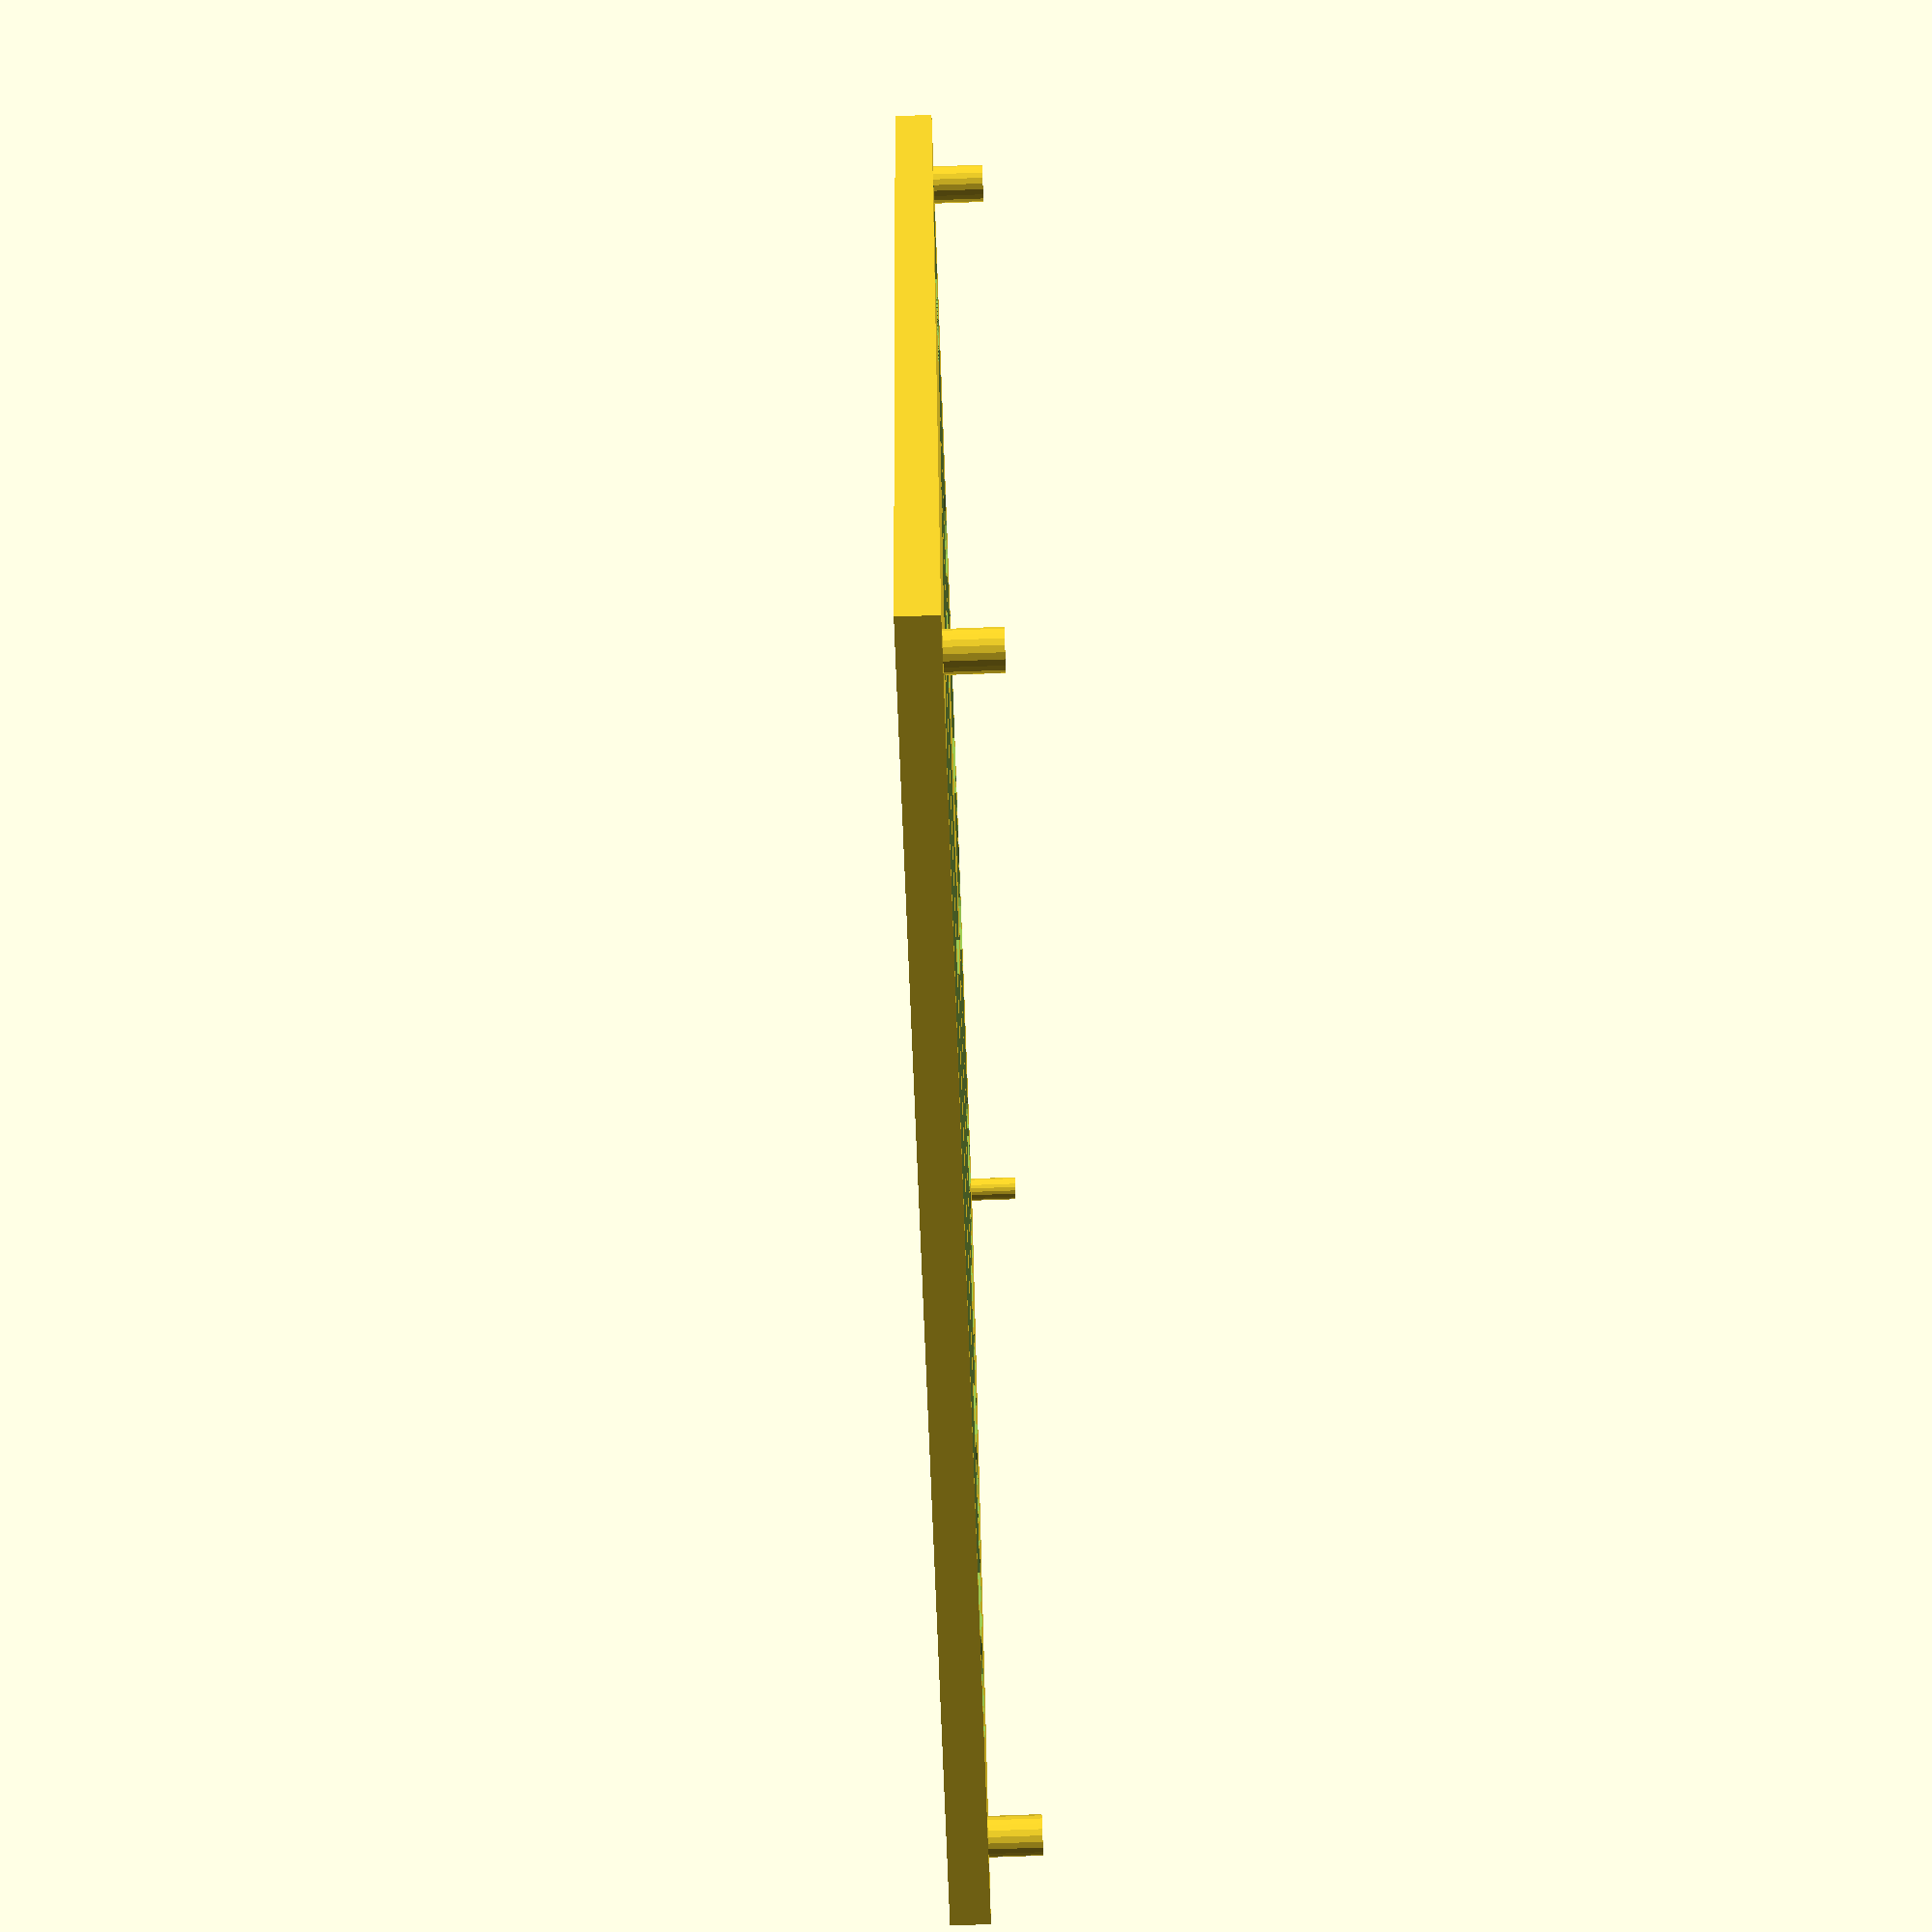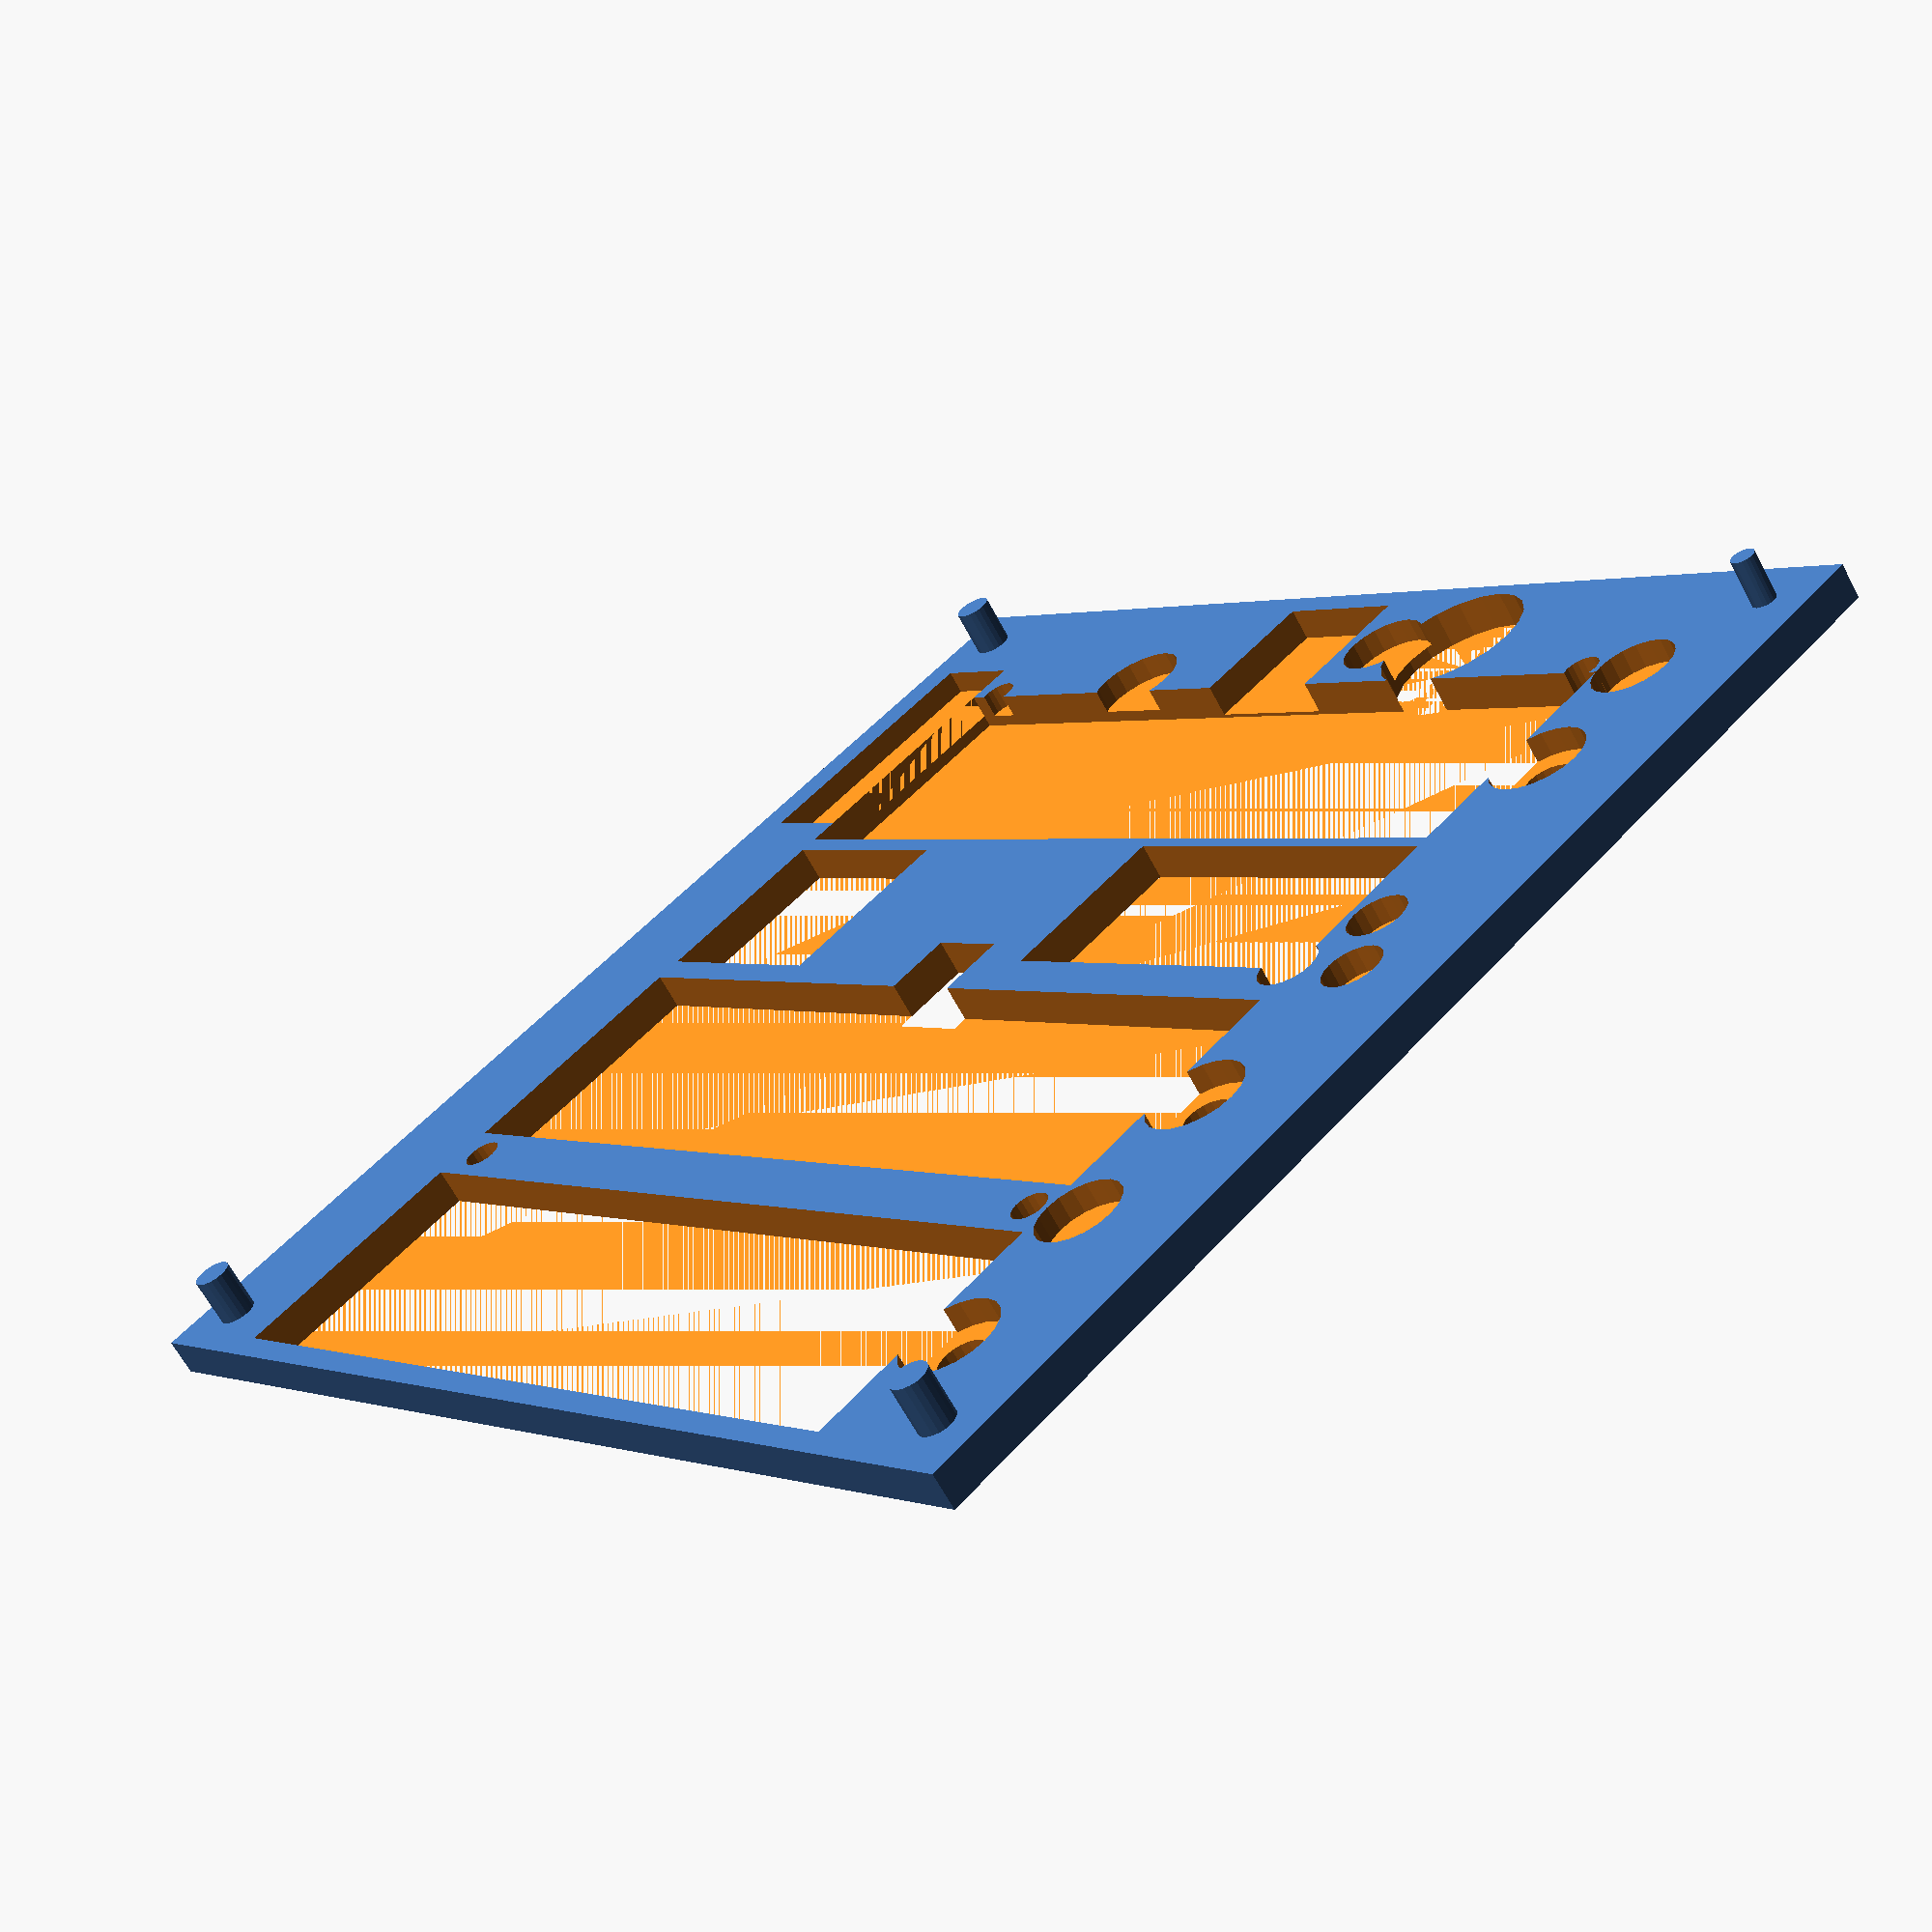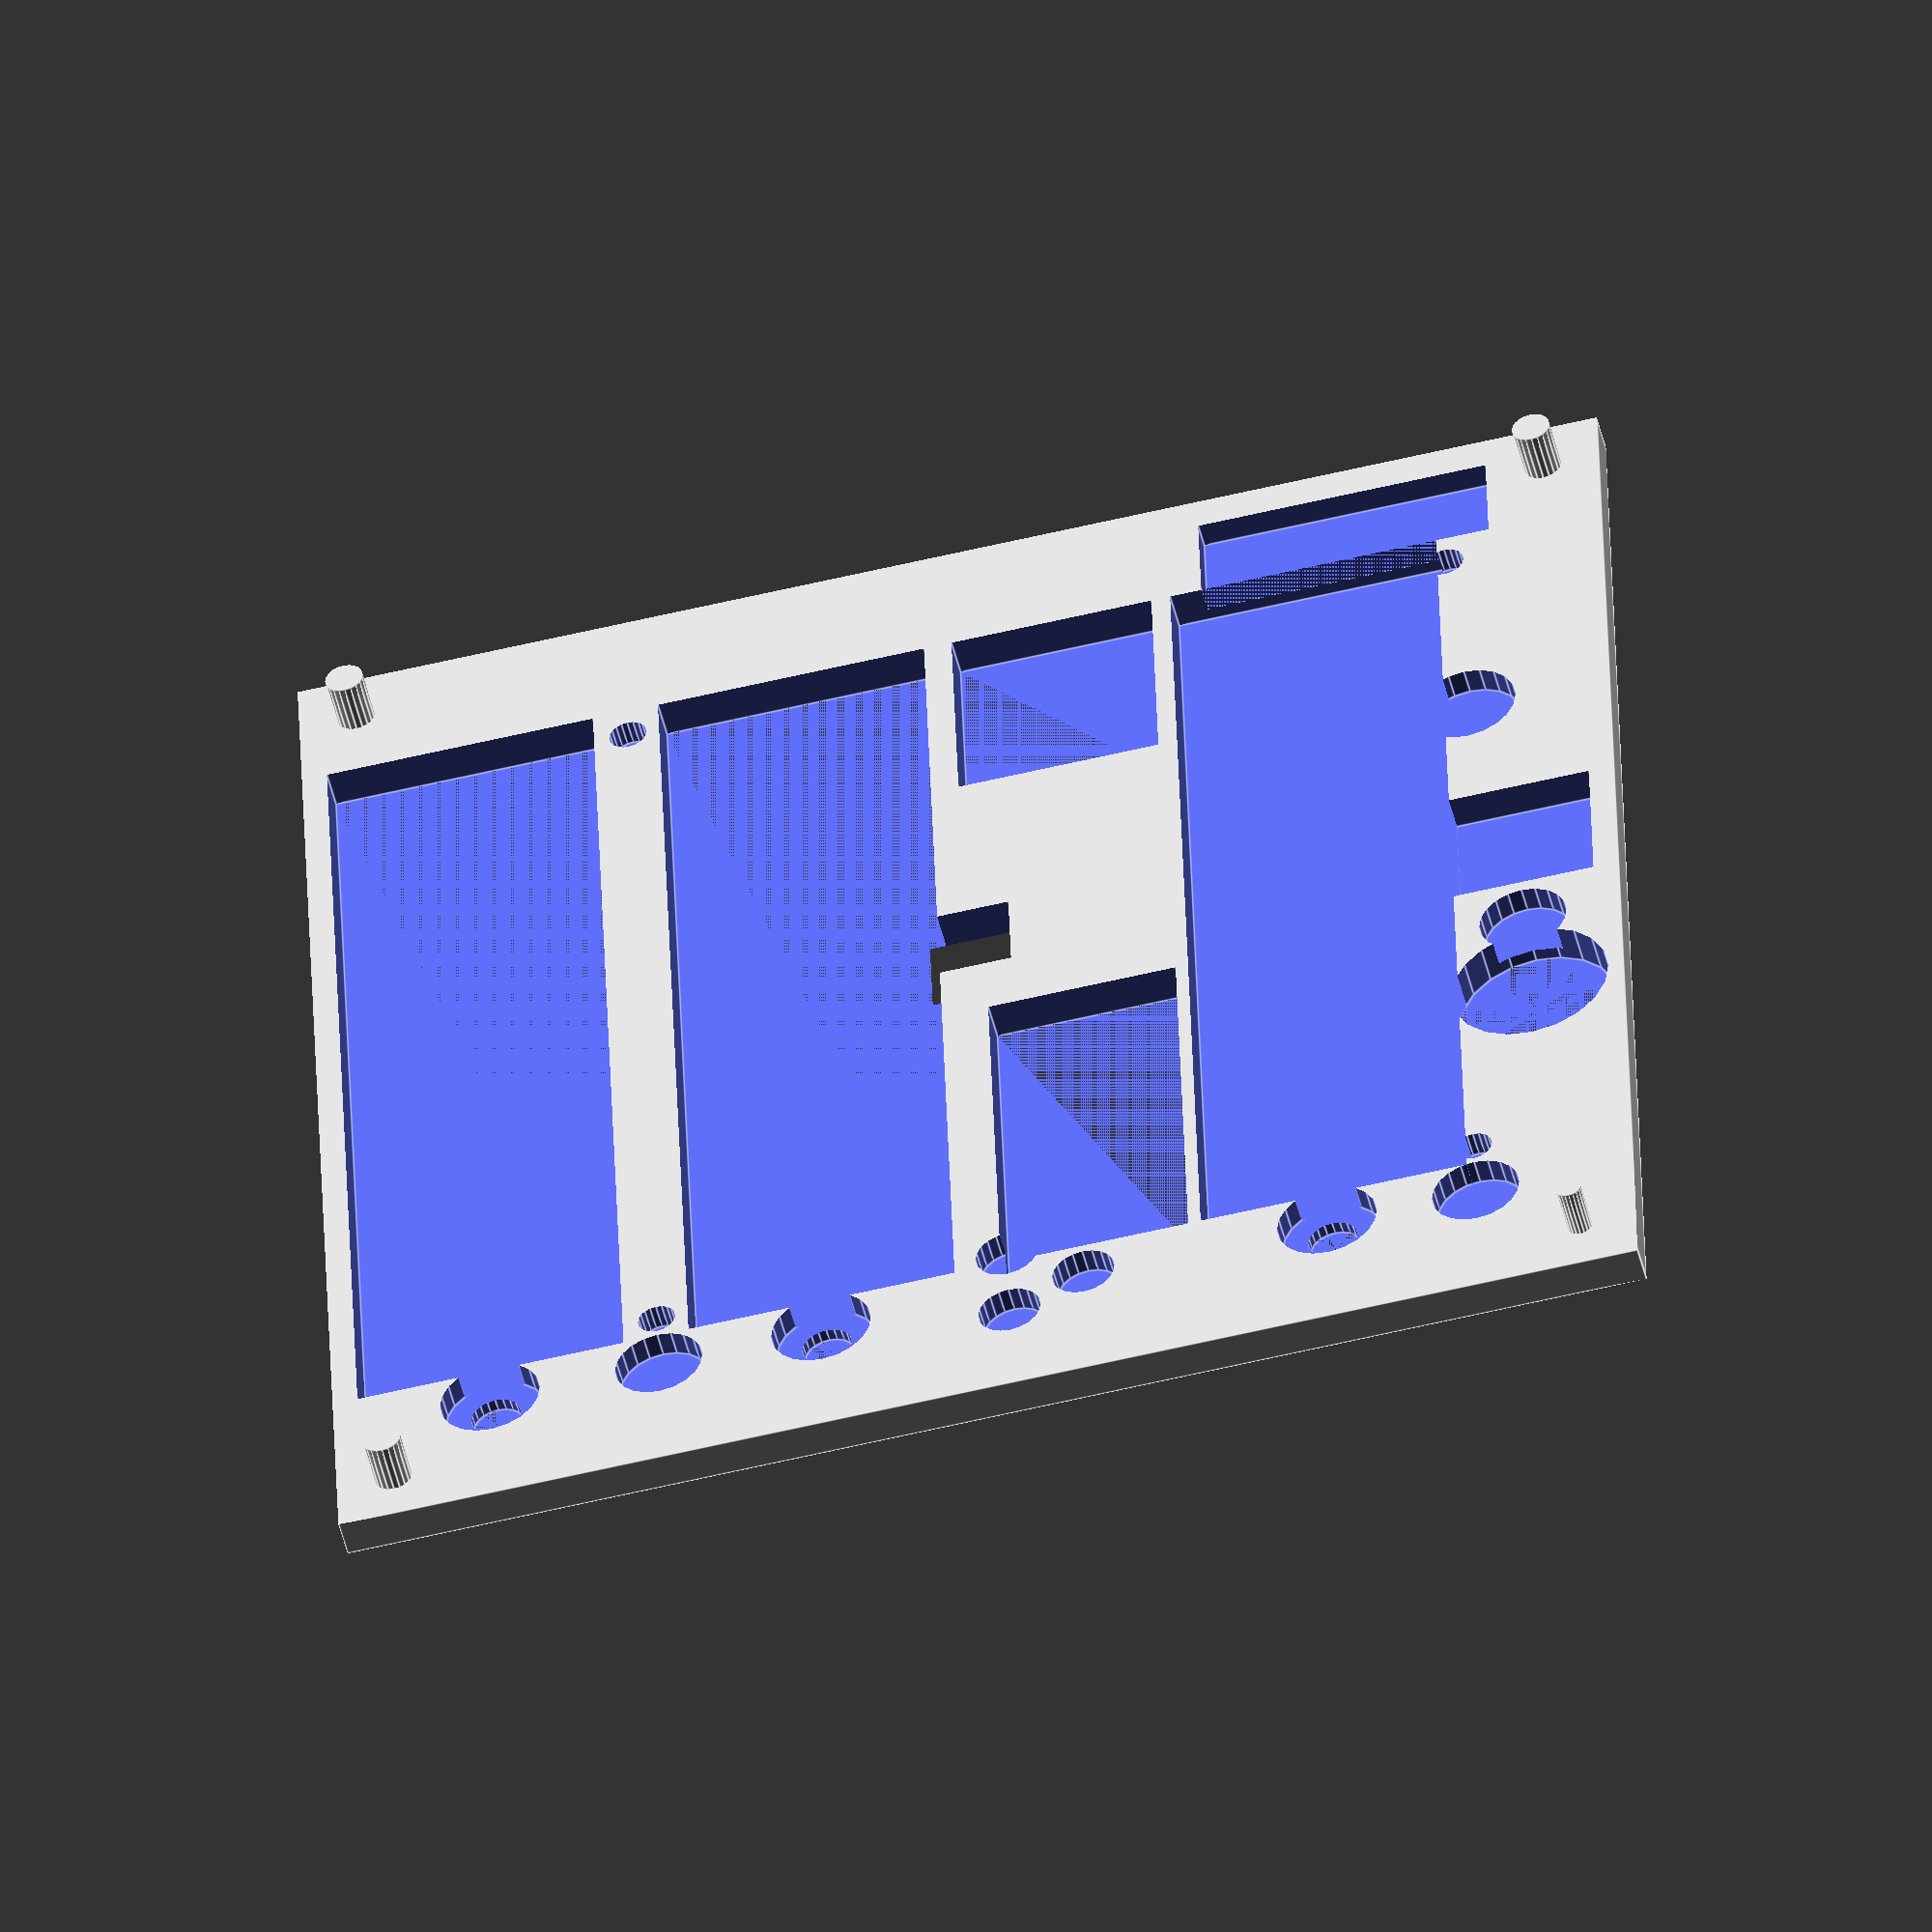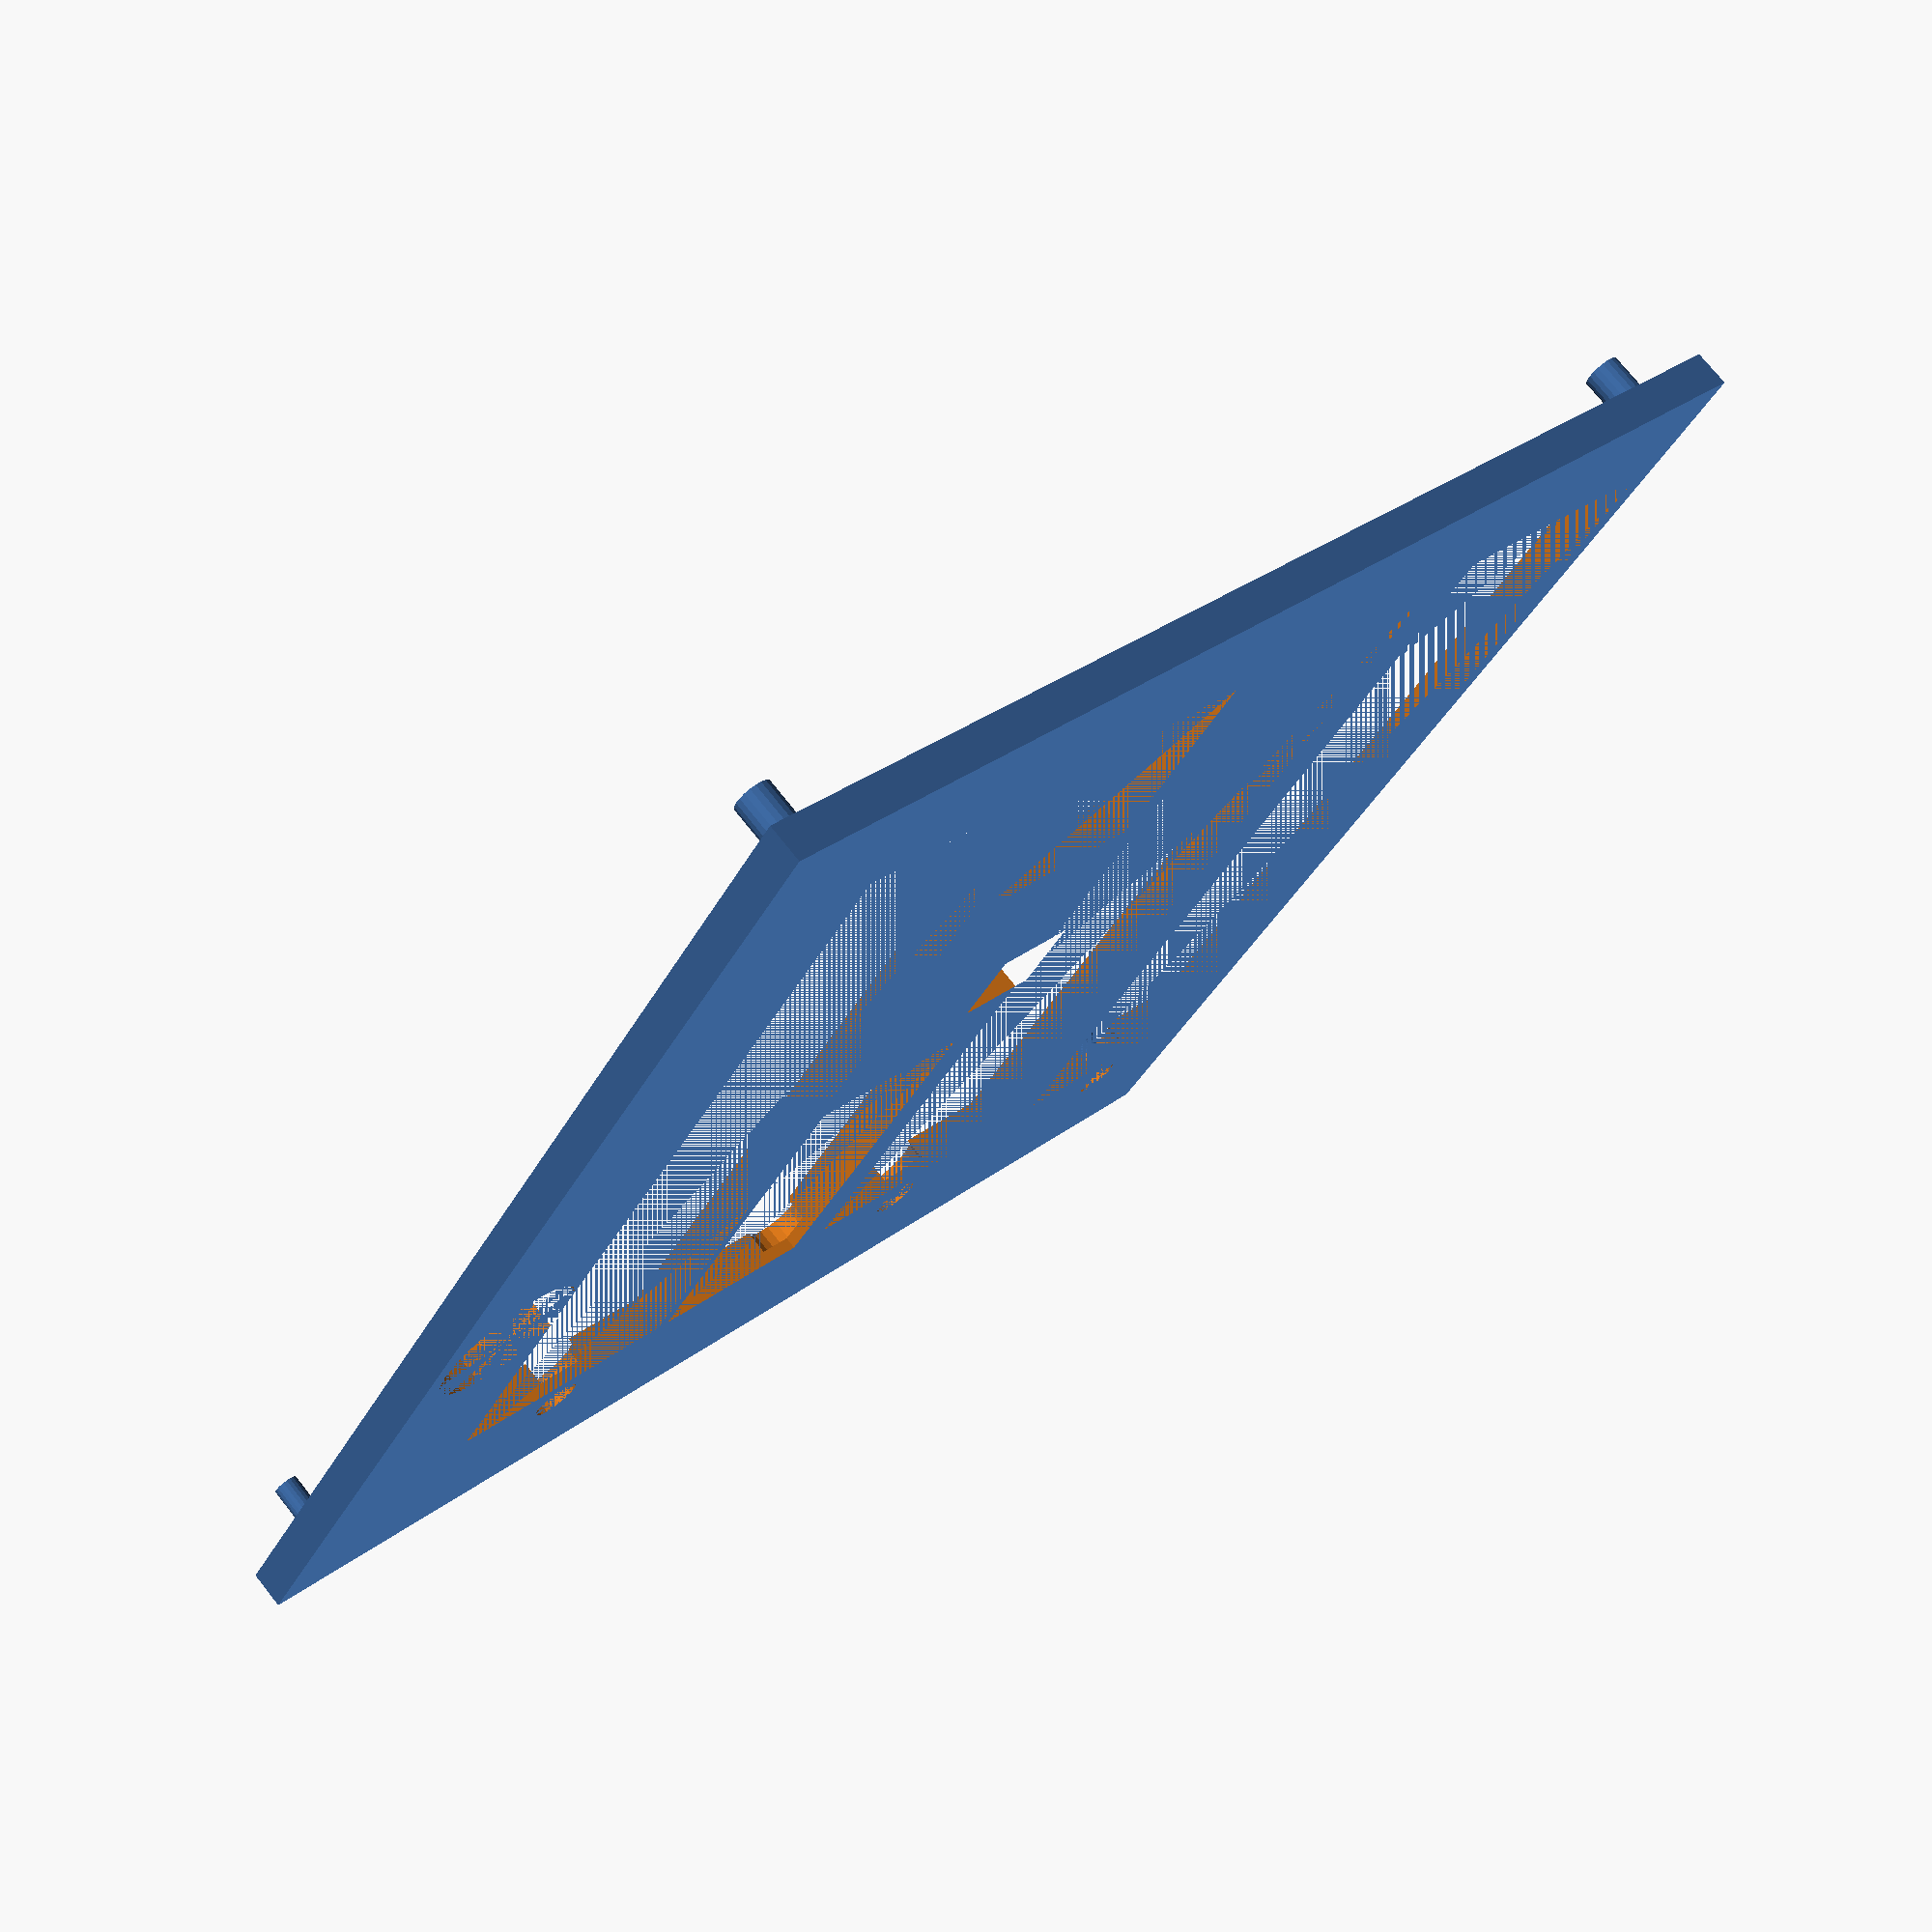
<openscad>
$fn=20;
pcbx=100;
pcby=100;
bh=2;

translate([bh,bh,0])
translate([2.54,2.54,0]) {
 cylinder(h=7,r=1.5);
translate([95,0,0]) 
 cylinder(h=7,r=1.5);
translate([0,95,0]) 
 cylinder(h=7,r=1.5);
translate([95,95,0]) 
 cylinder(h=7,r=1.);
}
difference(){
cube([pcbx+bh+bh,pcby+bh+bh,3]);
translate([bh,bh,0]) {


translate([9,26.5,0]) cube([78,21.3,4]); //B3
translate([9,67.5,0]) cube([78,21.3,4]); //B4
translate([9,0,0]) cube([78,21.3,4]);  //b5
translate([9,50,0]) cube([18,16,4]);   //label
translate([46,50,0]) cube([7,7,4*2],true);  // reset switch  y=50
translate([55,51.5,0]) cube([32,15,4]);  //usbcom

translate([90.2,10.5,0]) cylinder(h=4,r=2);//led3
translate([90.2,37,0]) cylinder(h=4,r=2);//led4
translate([90.2,77.5,0]) cylinder(h=4,r=2);//led5

translate([66,94.5,0]) cylinder(h=4,r=6.3);//bat
}
translate([bh,bh,0.3]){
translate([41.5,88,0]) cube([12,12,4]);//U9
}
translate([bh,bh,1]){
translate([1,70,0]) cube([8,23,4]); //s2 s3
translate([90.2,10.5,0]) cylinder(h=4,r=4);//led3
translate([90.2,37,0]) cylinder(h=4,r=4);//led4
translate([90.2,77.5,0]) cylinder(h=4,r=4);//led5

translate([11.9,100-76,0])  {
cylinder(h=4,r=1.5);//B2
translate([73,0,0]) cylinder(h=4,r=1.5);//B2
}

translate([11.9,100-10.6,0])  {
cylinder(h=4,r=1.5);//B1
translate([73,0,0]) cylinder(h=4,r=1.5);//B1
}

translate([90.4,100-76,0]) cylinder(h=4,r=3.5);//led2
translate([90.4,100-10.6,0]) cylinder(h=4,r=3.5);//led1

translate([30,100-9.5,0]) cylinder(h=4,r=4);//r24,r3

translate([58,100-5.8,0]) cylinder(h=4,r=3.5);//d1

translate([86,100-48,0]) cylinder(h=4,r=2.5);//power
translate([93,100-48,0]) cylinder(h=4,r=2.5);//power
translate([90.2,100-42,0]) cylinder(h=4,r=2.5);//power
}
}
</openscad>
<views>
elev=82.8 azim=339.8 roll=272.0 proj=p view=solid
elev=245.0 azim=227.1 roll=151.9 proj=p view=solid
elev=231.1 azim=268.2 roll=166.2 proj=o view=edges
elev=285.3 azim=57.7 roll=141.4 proj=p view=solid
</views>
